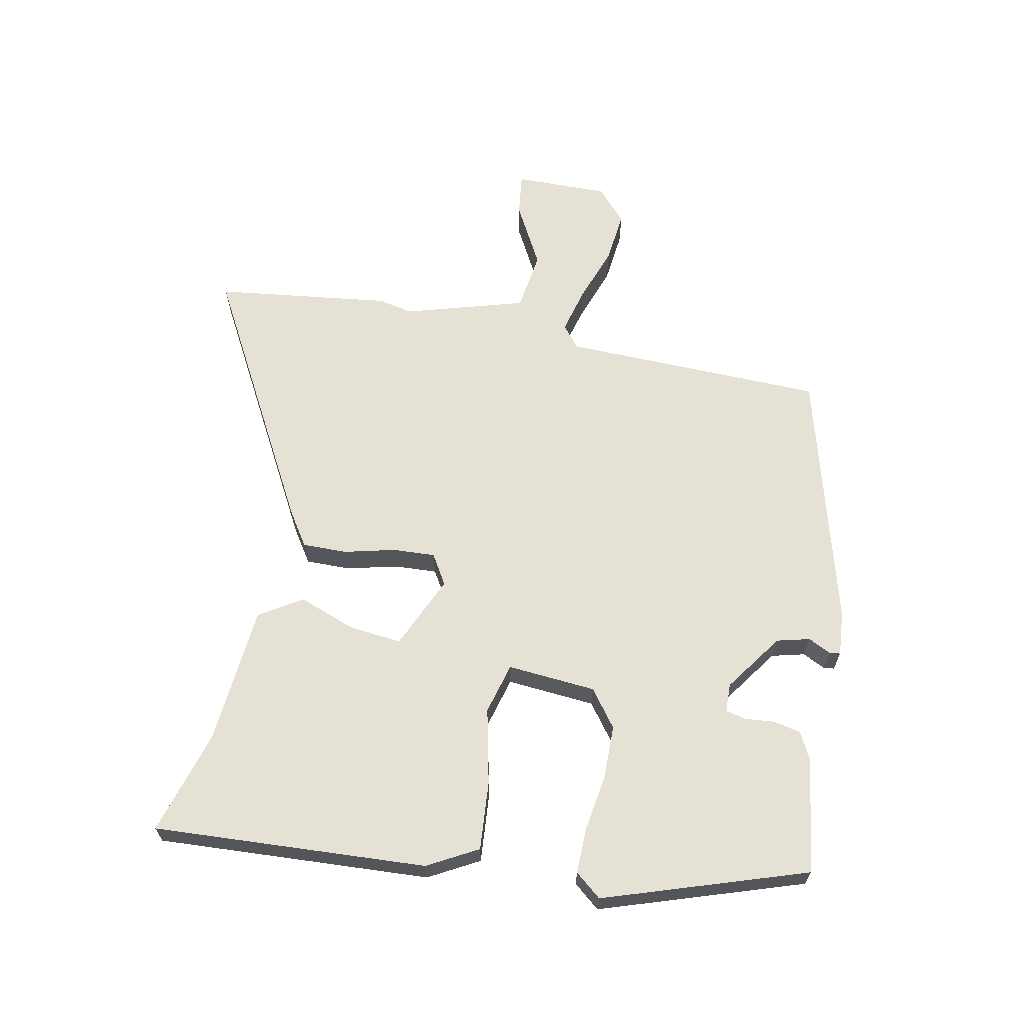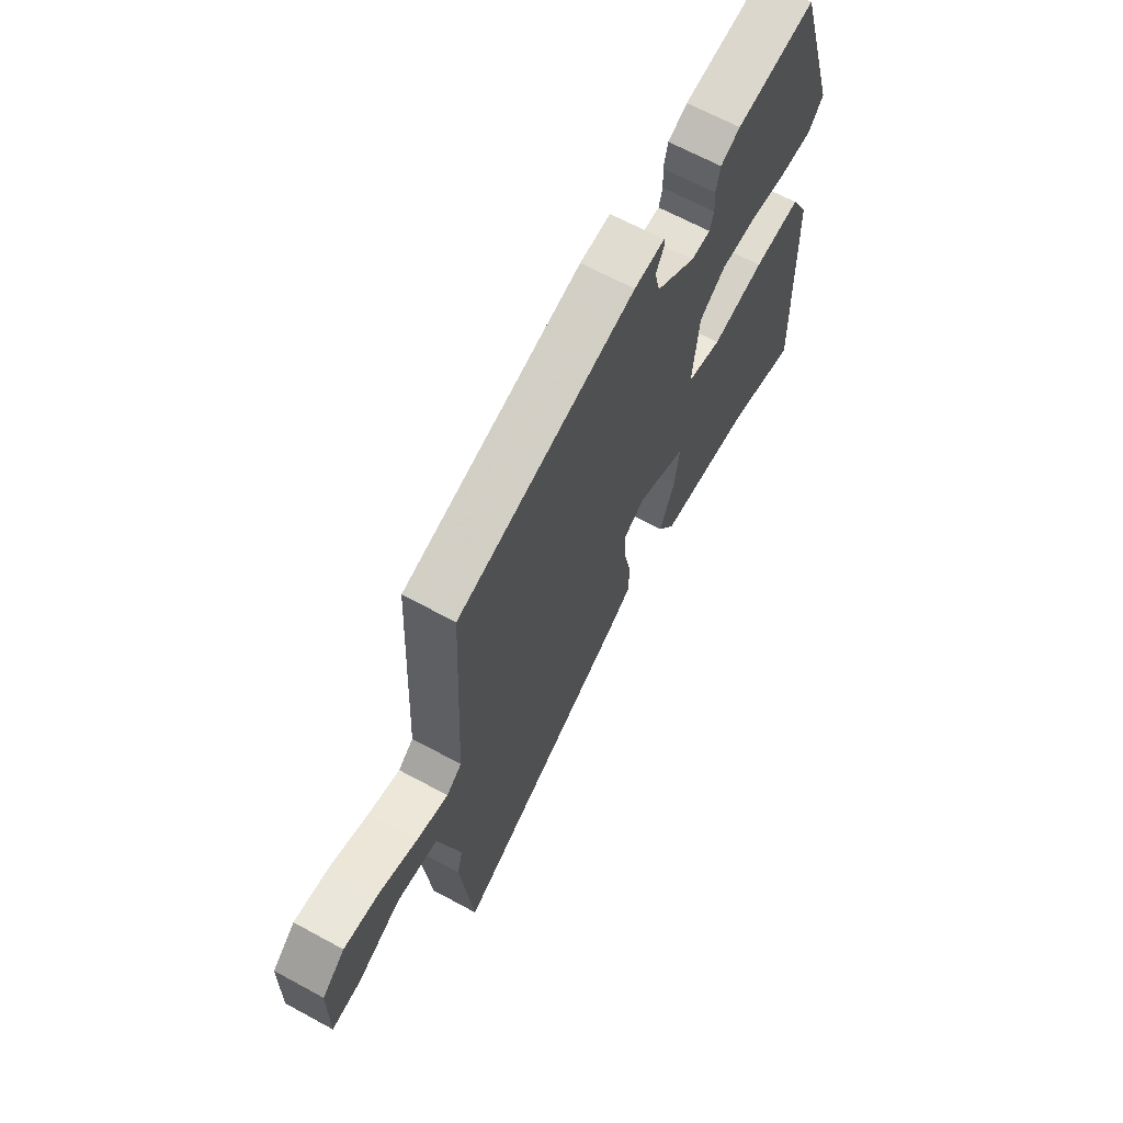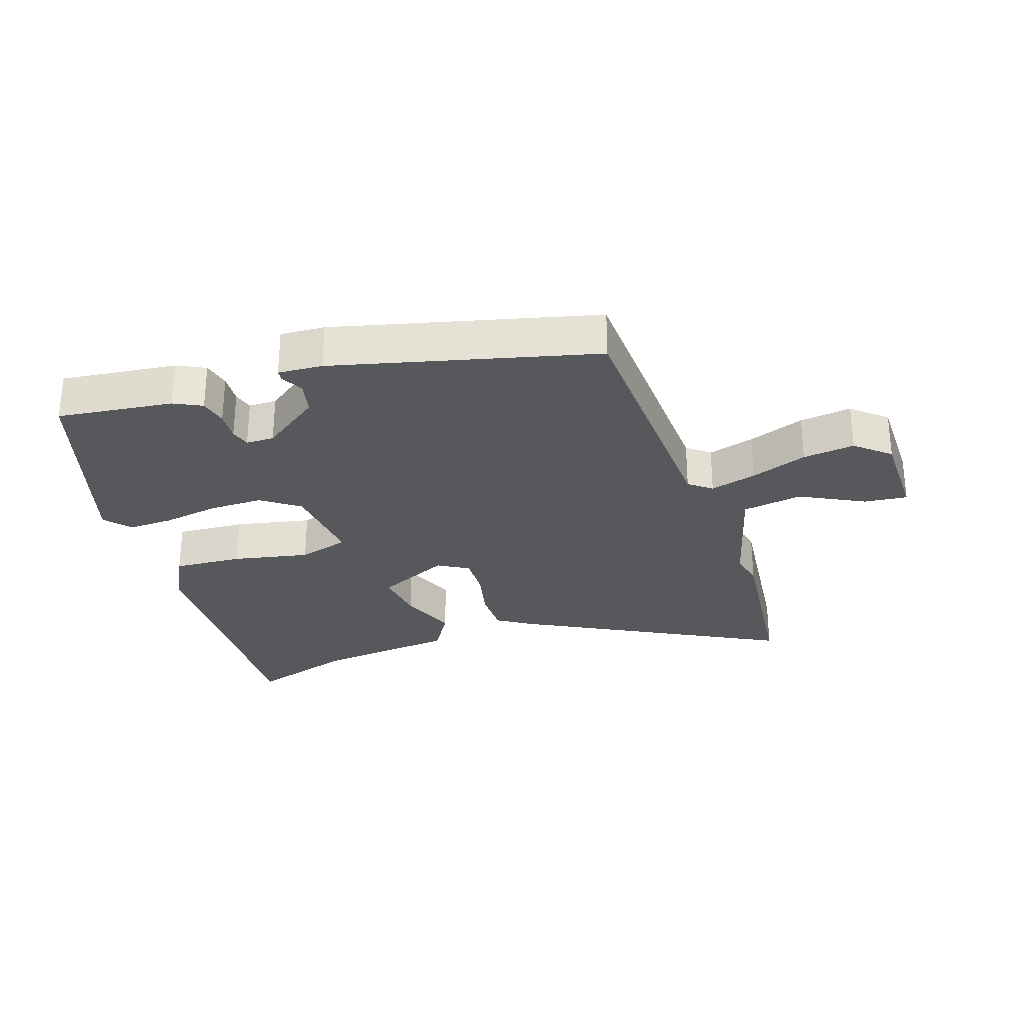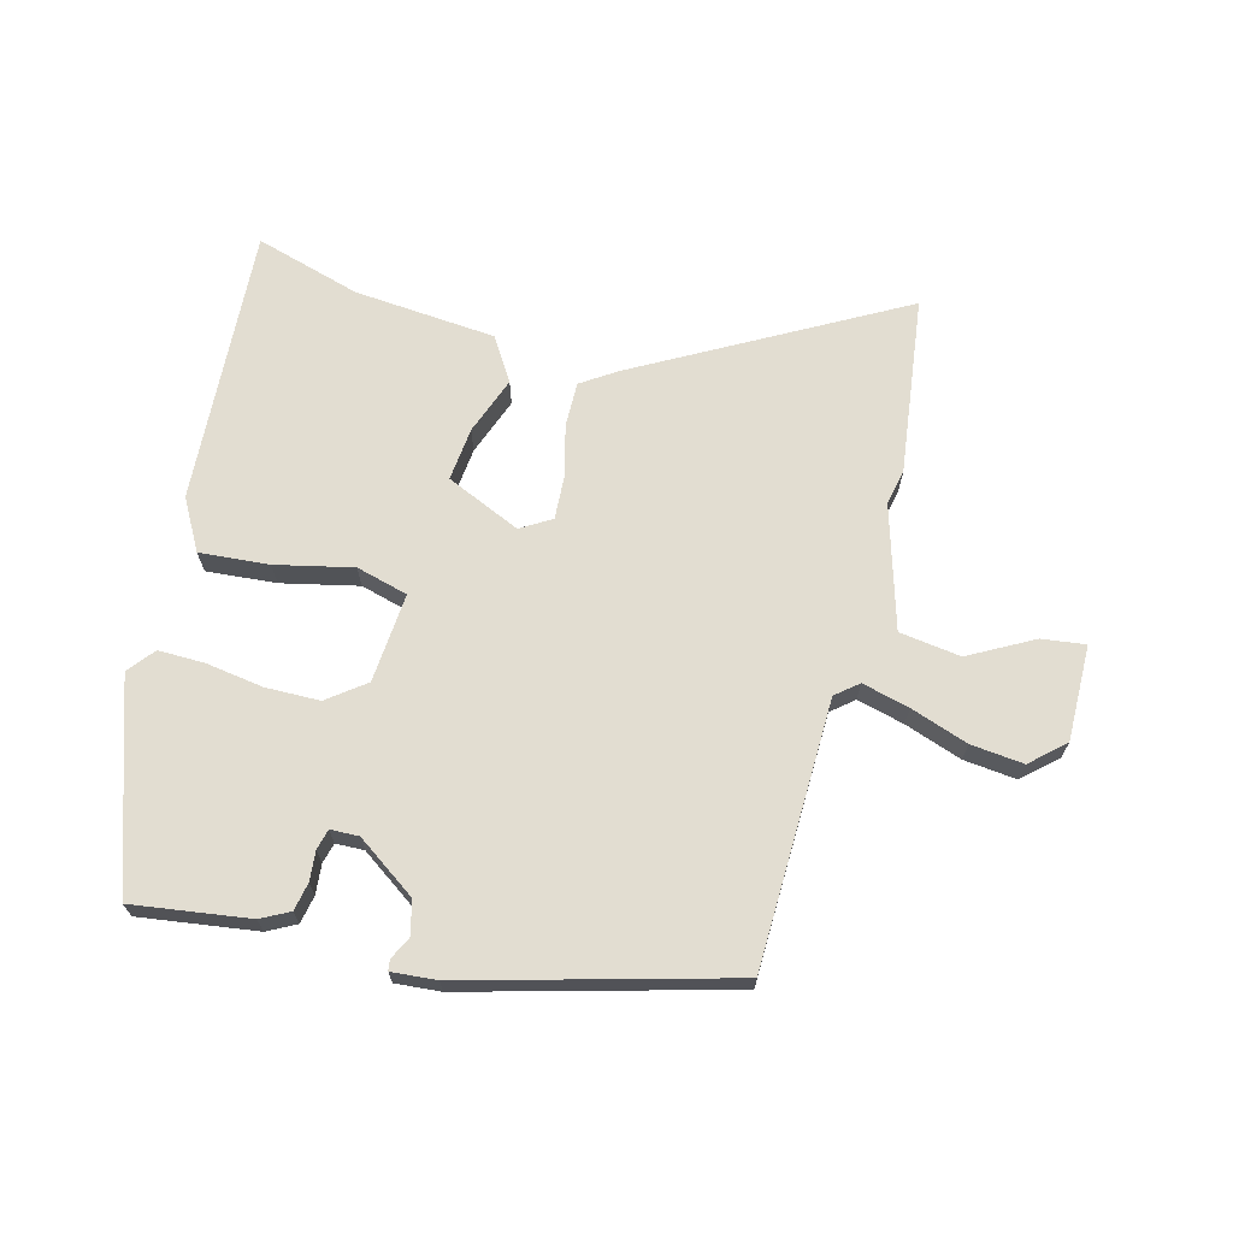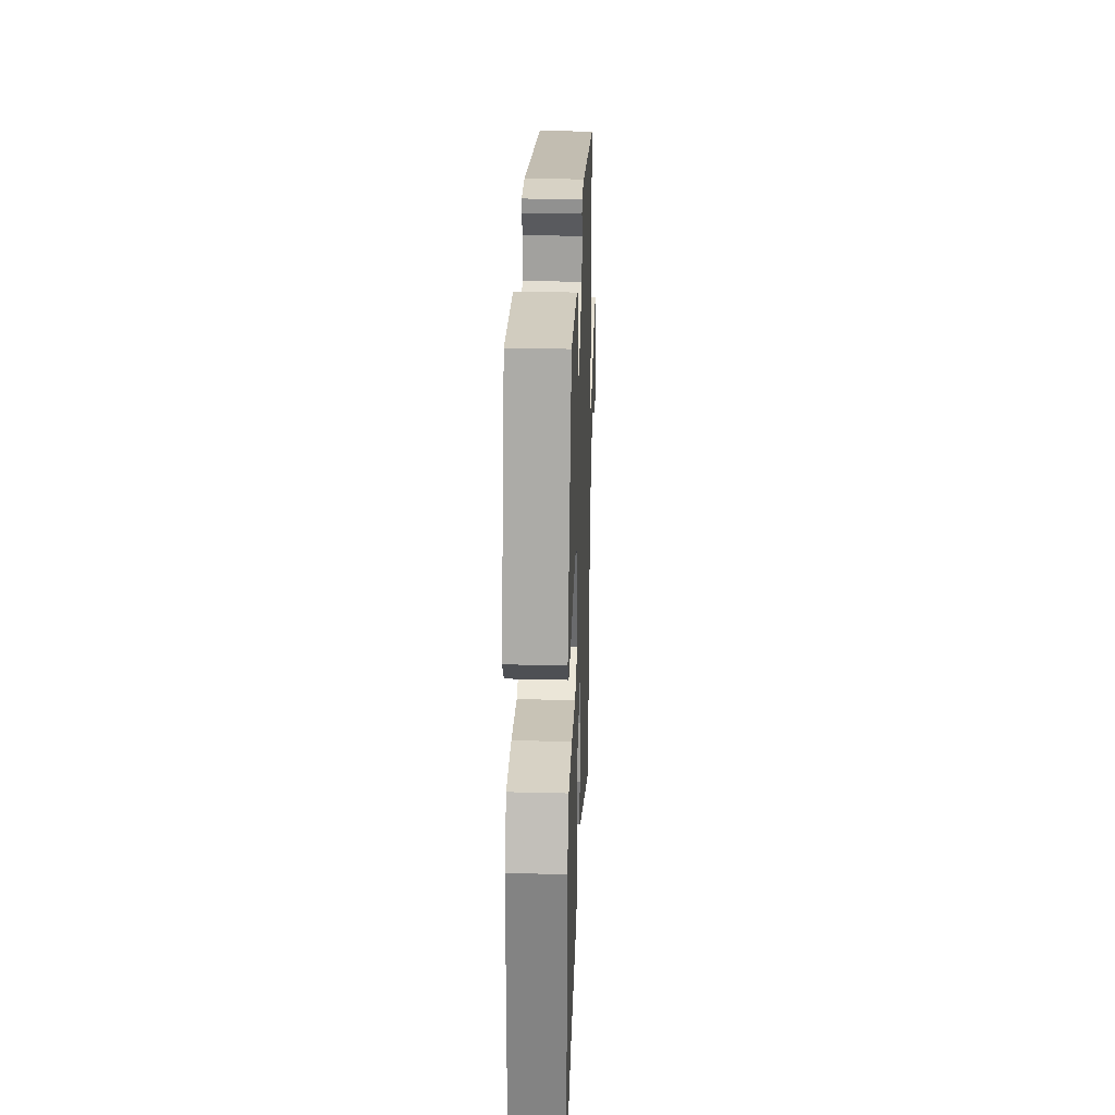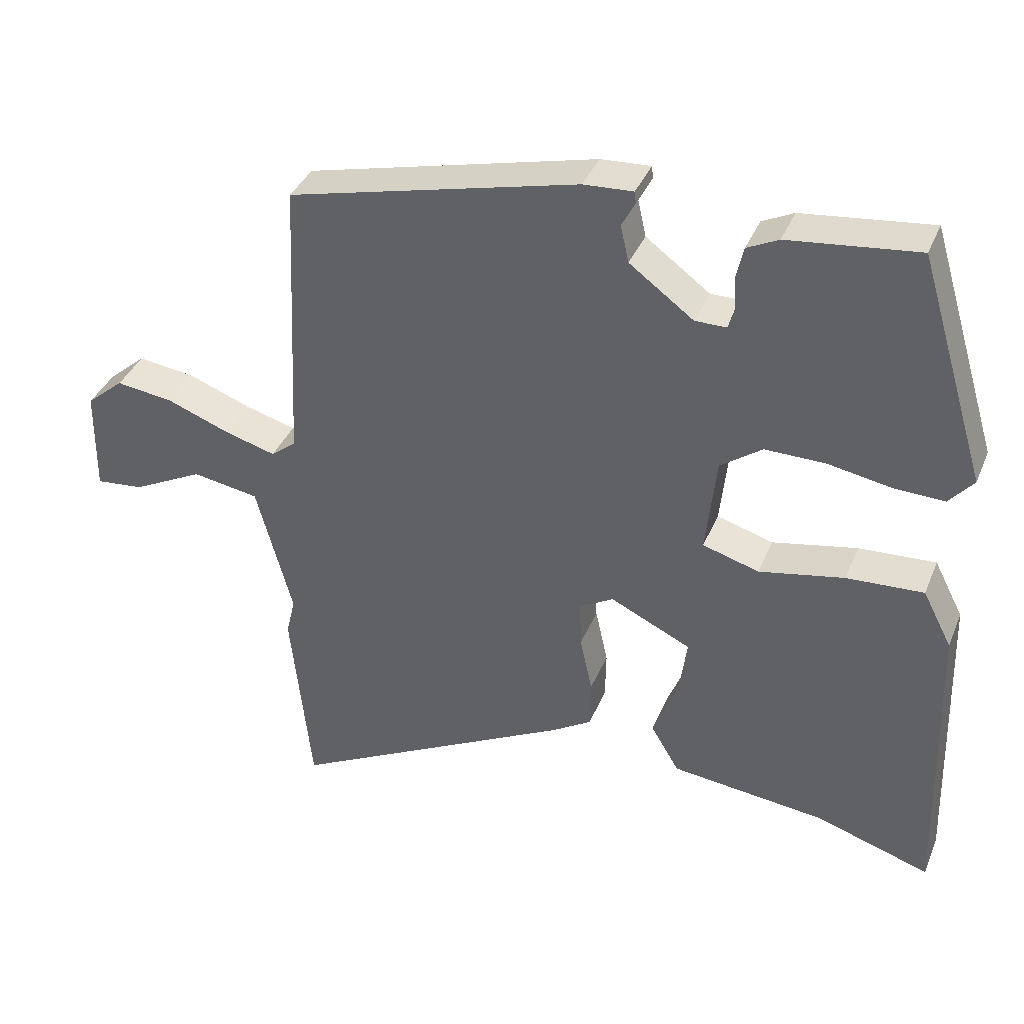
<metadata>
{"format":"obj","ext":"obj","renderer":"f3d","projection":"perspective","resolution":1024,"background":"white","views":[{"elev":64.6,"azim":-80.1,"up":"+Y"},{"elev":66.1,"azim":118.6,"up":"+Z"},{"elev":-28.8,"azim":18.2,"up":"+Y"},{"elev":68.4,"azim":13.2,"up":"+Y"},{"elev":30.5,"azim":-87.9,"up":"+Z"},{"elev":37.6,"azim":-159.1,"up":"+Z"}]}
</metadata>
<code>
v 0.511 0.07 -0.397
v 0.482 0.07 -0.679
v 0.068 0.07 -0.464
v 0.012 0.07 -0.429
v 0.011 0.07 -0.358
v 0.029 0.07 -0.276
v 0.031 0.07 -0.208
v -0.018 0.07 -0.18
v -0.134 0.07 -0.235
v -0.123 0.07 -0.319
v -0.087 0.07 -0.409
v -0.128 0.07 -0.478
v -0.351 0.07 -0.503
v -0.516 0.07 -0.556
v -0.502 0.07 -0.119
v -0.46 0.07 -0.038
v -0.35 0.07 -0.044
v -0.228 0.07 -0.068
v -0.147 0.07 -0.044
v -0.162 0.07 0.097
v -0.222 0.07 0.14
v -0.308 0.07 0.139
v -0.398 0.07 0.123
v -0.471 0.07 0.12
v -0.506 0.07 0.161
v -0.407 0.07 0.485
v -0.222 0.07 0.464
v -0.177 0.07 0.442
v -0.167 0.07 0.398
v -0.17 0.07 0.351
v -0.161 0.07 0.319
v -0.116 0.07 0.319
v -0.024 0.07 0.387
v -0.012 0.07 0.44
v -0.031 0.07 0.476
v -0.029 0.07 0.493
v 0.042 0.07 0.489
v 0.458 0.07 0.388
v 0.478 0.07 -0.032
v 0.514 0.07 -0.06
v 0.588 0.07 -0.039
v 0.678 0.07 -0.005
v 0.761 0.07 0.006
v 0.815 0.07 -0.04
v 0.817 0.07 -0.191
v 0.748 0.07 -0.184
v 0.646 0.07 -0.132
v 0.55 0.07 -0.148
v 0.498 0.07 -0.342
v 0.511 0 -0.397
v 0.482 0 -0.679
v 0.068 0 -0.464
v 0.012 0 -0.429
v 0.011 0 -0.358
v 0.029 0 -0.276
v 0.031 0 -0.208
v -0.018 0 -0.18
v -0.134 0 -0.235
v -0.123 0 -0.319
v -0.087 0 -0.409
v -0.128 0 -0.478
v -0.351 0 -0.503
v -0.516 0 -0.556
v -0.502 0 -0.119
v -0.46 0 -0.038
v -0.35 0 -0.044
v -0.228 0 -0.068
v -0.147 0 -0.044
v -0.162 0 0.097
v -0.222 0 0.14
v -0.308 0 0.139
v -0.398 0 0.123
v -0.471 0 0.12
v -0.506 0 0.161
v -0.407 0 0.485
v -0.222 0 0.464
v -0.177 0 0.442
v -0.167 0 0.398
v -0.17 0 0.351
v -0.161 0 0.319
v -0.116 0 0.319
v -0.024 0 0.387
v -0.012 0 0.44
v -0.031 0 0.476
v -0.029 0 0.493
v 0.042 0 0.489
v 0.458 0 0.388
v 0.478 0 -0.032
v 0.514 0 -0.06
v 0.588 0 -0.039
v 0.678 0 -0.005
v 0.761 0 0.006
v 0.815 0 -0.04
v 0.817 0 -0.191
v 0.748 0 -0.184
v 0.646 0 -0.132
v 0.55 0 -0.148
v 0.498 0 -0.342
f 45 46 47
f 44 45 47
f 43 44 47
f 42 43 47
f 41 42 47
f 40 41 47 48
f 39 40 48 49
f 37 38 39
f 36 37 39
f 35 36 39
f 34 35 39
f 33 34 39 49
f 28 29 30
f 27 28 30
f 26 27 30
f 25 26 30
f 24 25 30
f 23 24 30
f 22 23 30
f 21 22 30 31
f 20 21 31 32
f 16 17 18
f 15 16 18
f 14 15 18
f 13 14 18
f 12 13 18
f 11 12 18
f 10 11 18
f 9 10 18
f 8 9 18 19
f 33 49 1
f 32 33 1
f 20 32 1
f 19 20 1
f 8 19 1
f 7 8 1
f 1 2 3
f 7 1 3
f 6 7 3
f 3 4 5 6
f 96 95 94
f 96 94 93
f 96 93 92
f 96 92 91
f 96 91 90
f 97 96 90 89
f 98 97 89 88
f 88 87 86
f 88 86 85
f 88 85 84
f 88 84 83
f 98 88 83 82
f 79 78 77
f 79 77 76
f 79 76 75
f 79 75 74
f 79 74 73
f 79 73 72
f 79 72 71
f 80 79 71 70
f 81 80 70 69
f 67 66 65
f 67 65 64
f 67 64 63
f 67 63 62
f 67 62 61
f 67 61 60
f 67 60 59
f 67 59 58
f 68 67 58 57
f 50 98 82
f 50 82 81
f 50 81 69
f 50 69 68
f 50 68 57
f 50 57 56
f 52 51 50
f 52 50 56
f 52 56 55
f 55 54 53 52
f 1 50 51 2
f 2 51 52 3
f 3 52 53 4
f 4 53 54 5
f 5 54 55 6
f 6 55 56 7
f 7 56 57 8
f 8 57 58 9
f 9 58 59 10
f 10 59 60 11
f 11 60 61 12
f 12 61 62 13
f 13 62 63 14
f 14 63 64 15
f 15 64 65 16
f 16 65 66 17
f 17 66 67 18
f 18 67 68 19
f 19 68 69 20
f 20 69 70 21
f 21 70 71 22
f 22 71 72 23
f 23 72 73 24
f 24 73 74 25
f 25 74 75 26
f 26 75 76 27
f 27 76 77 28
f 28 77 78 29
f 29 78 79 30
f 30 79 80 31
f 31 80 81 32
f 32 81 82 33
f 33 82 83 34
f 34 83 84 35
f 35 84 85 36
f 36 85 86 37
f 37 86 87 38
f 38 87 88 39
f 39 88 89 40
f 40 89 90 41
f 41 90 91 42
f 42 91 92 43
f 43 92 93 44
f 44 93 94 45
f 45 94 95 46
f 46 95 96 47
f 47 96 97 48
f 48 97 98 49
f 49 98 50 1

</code>
